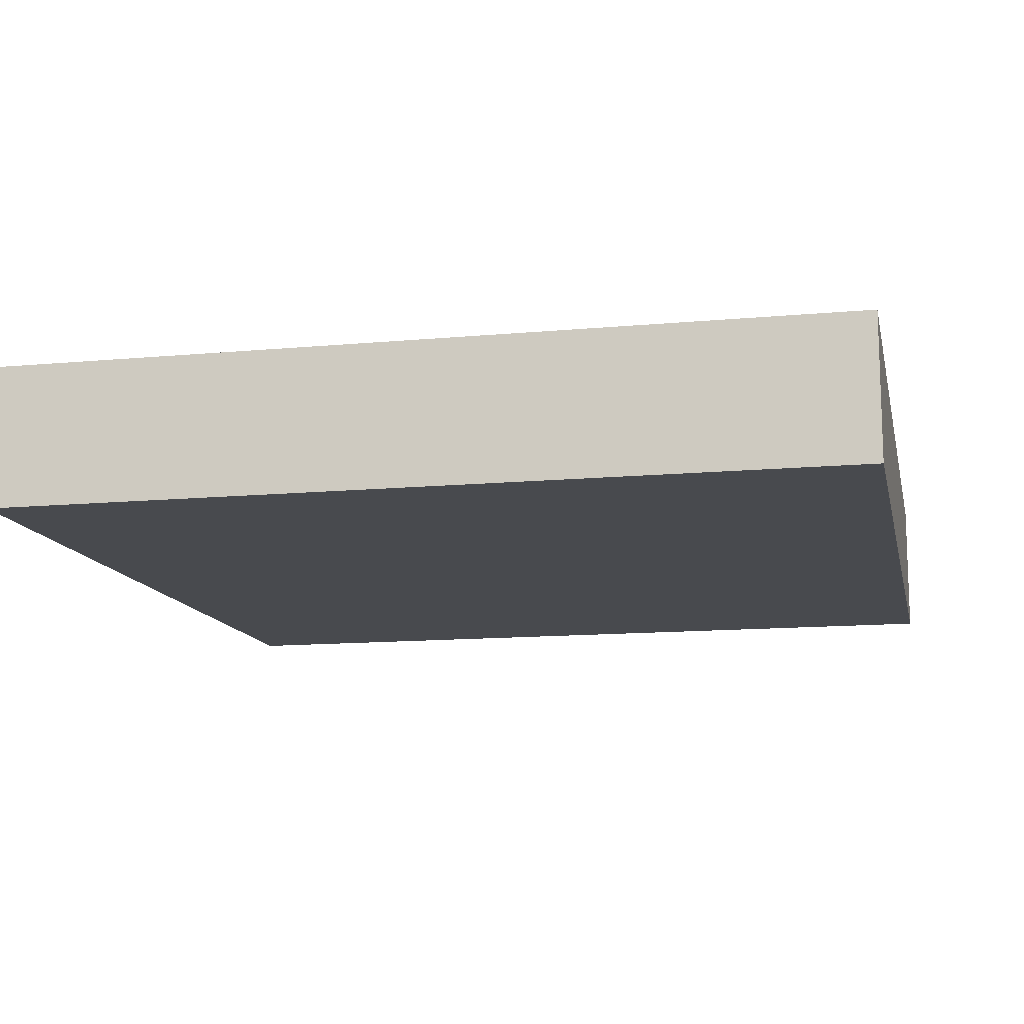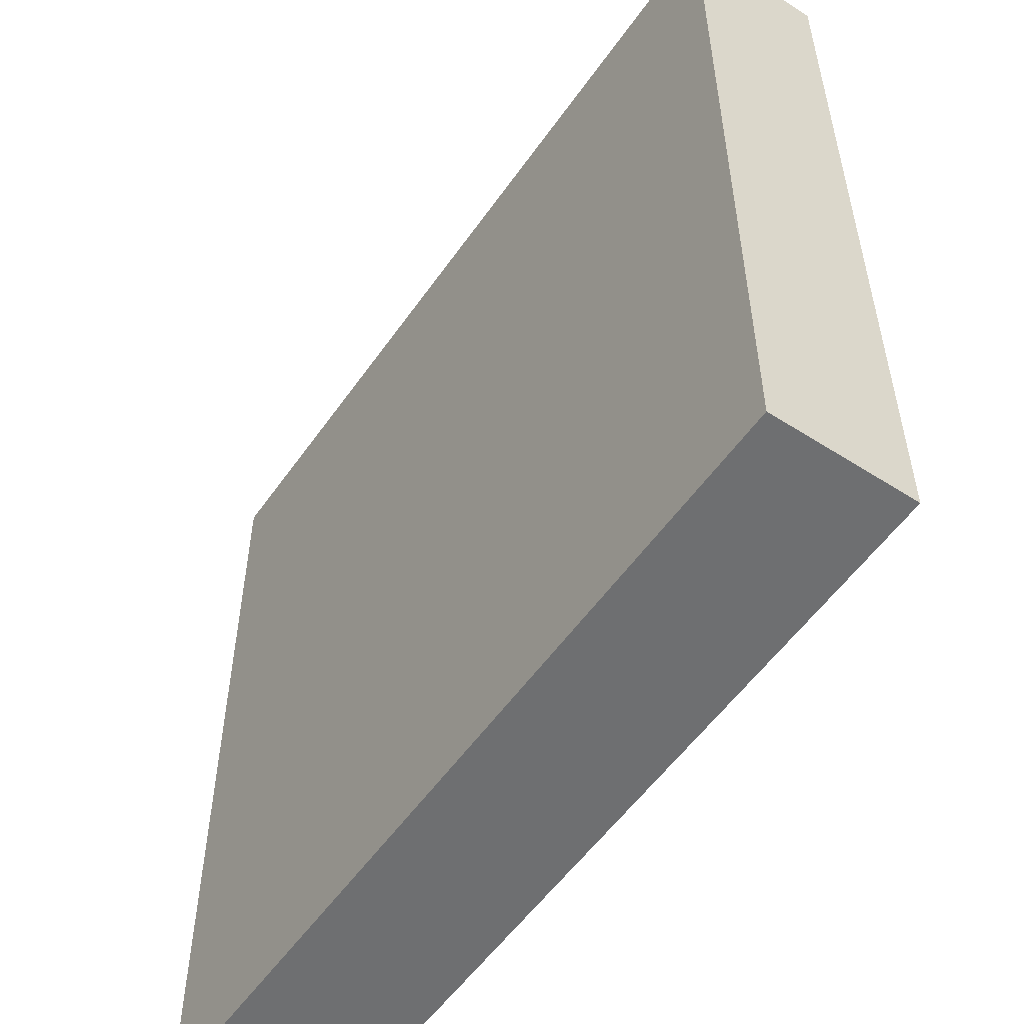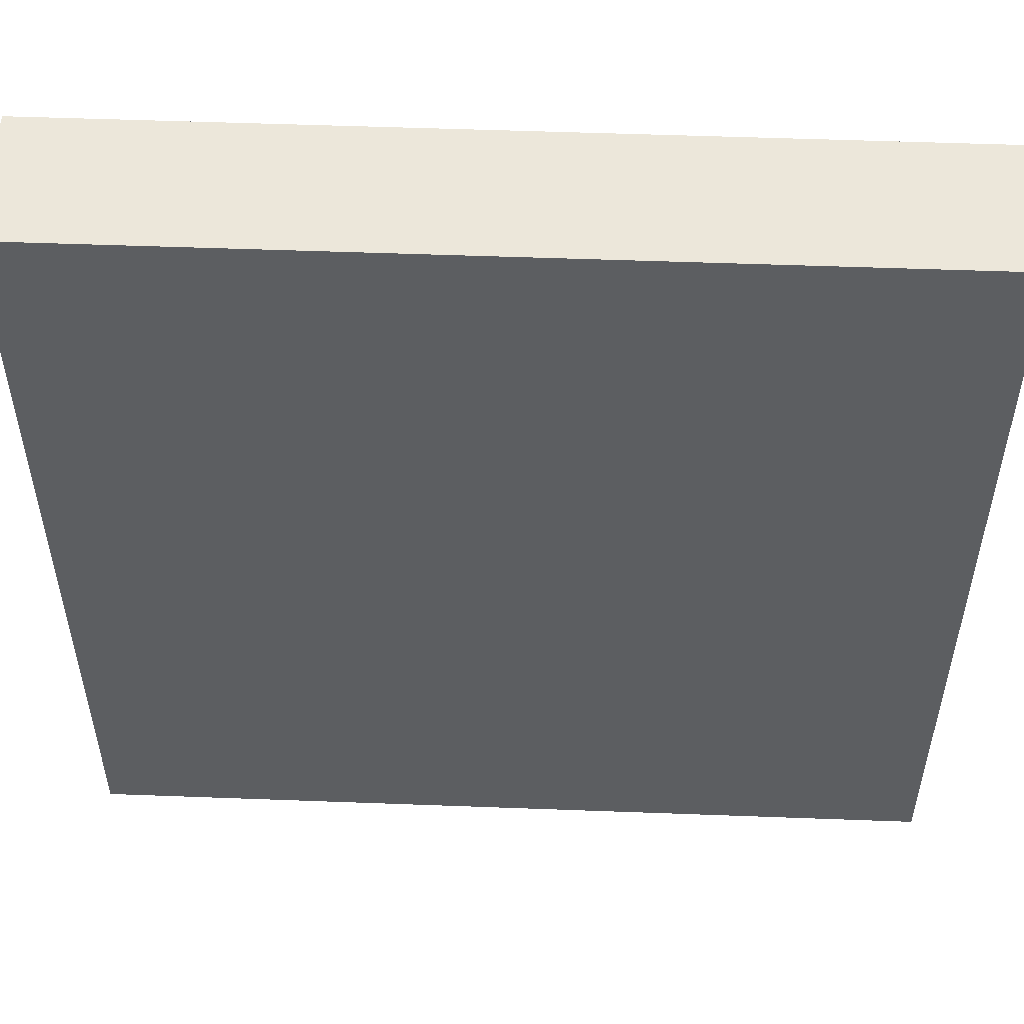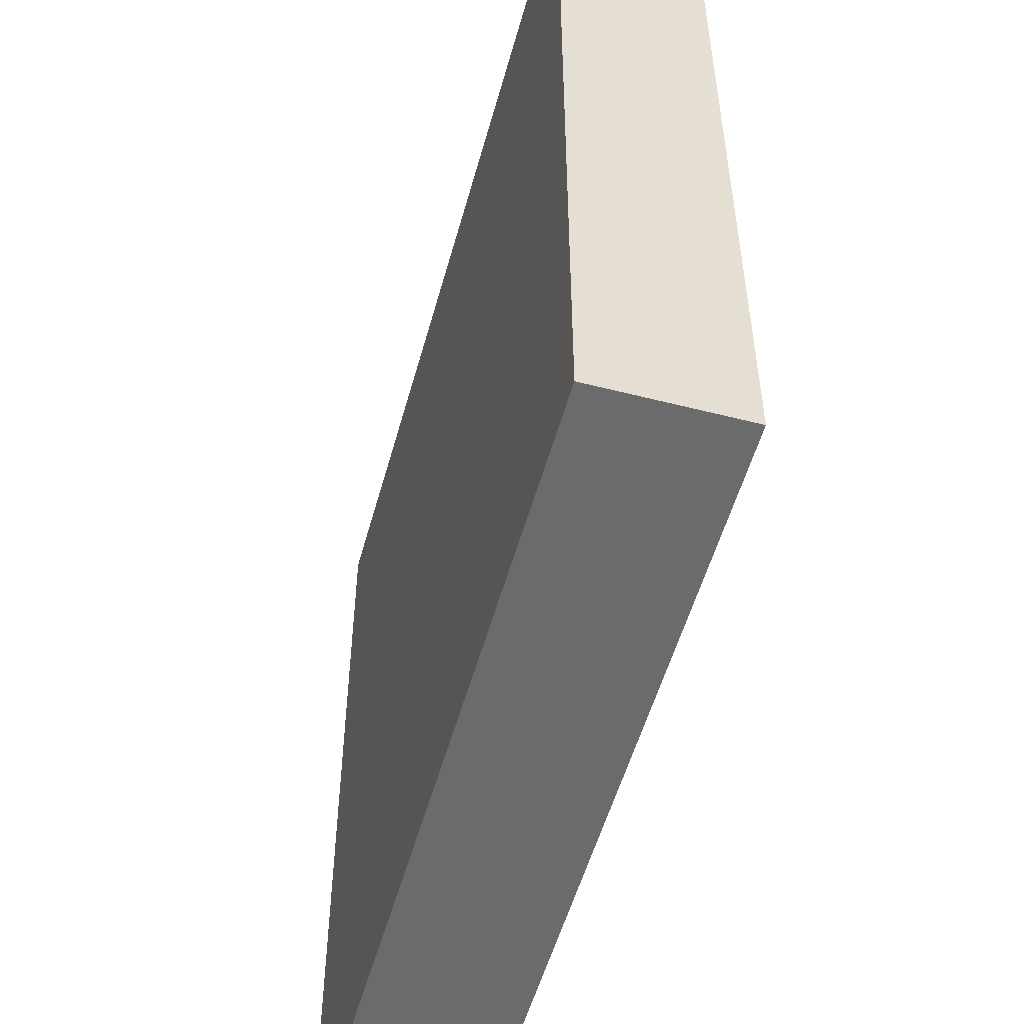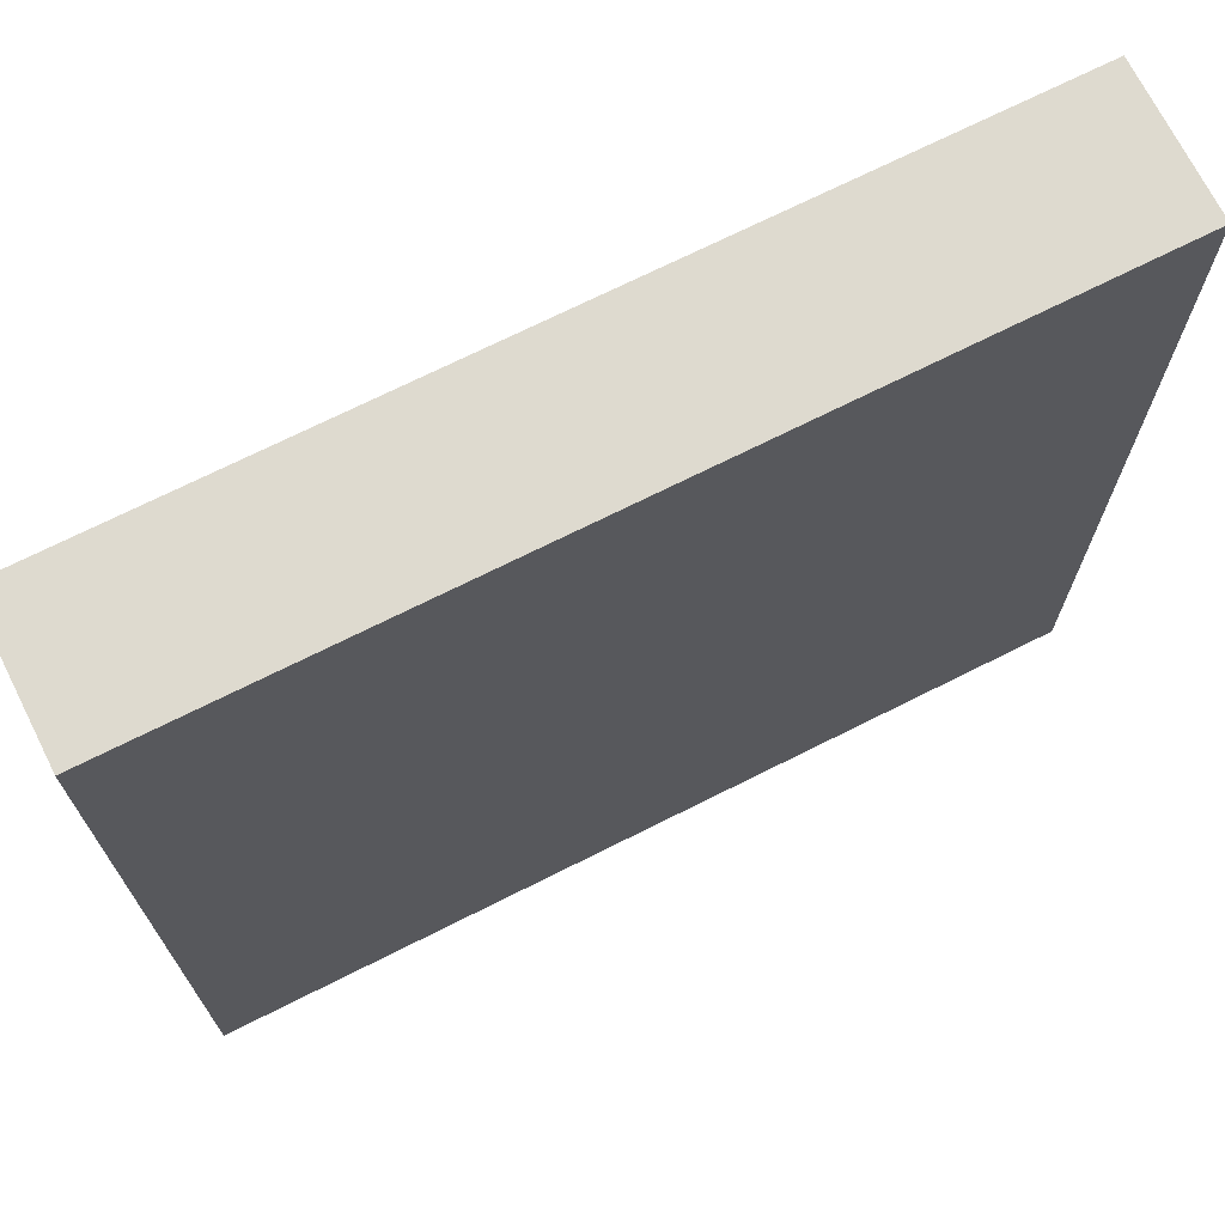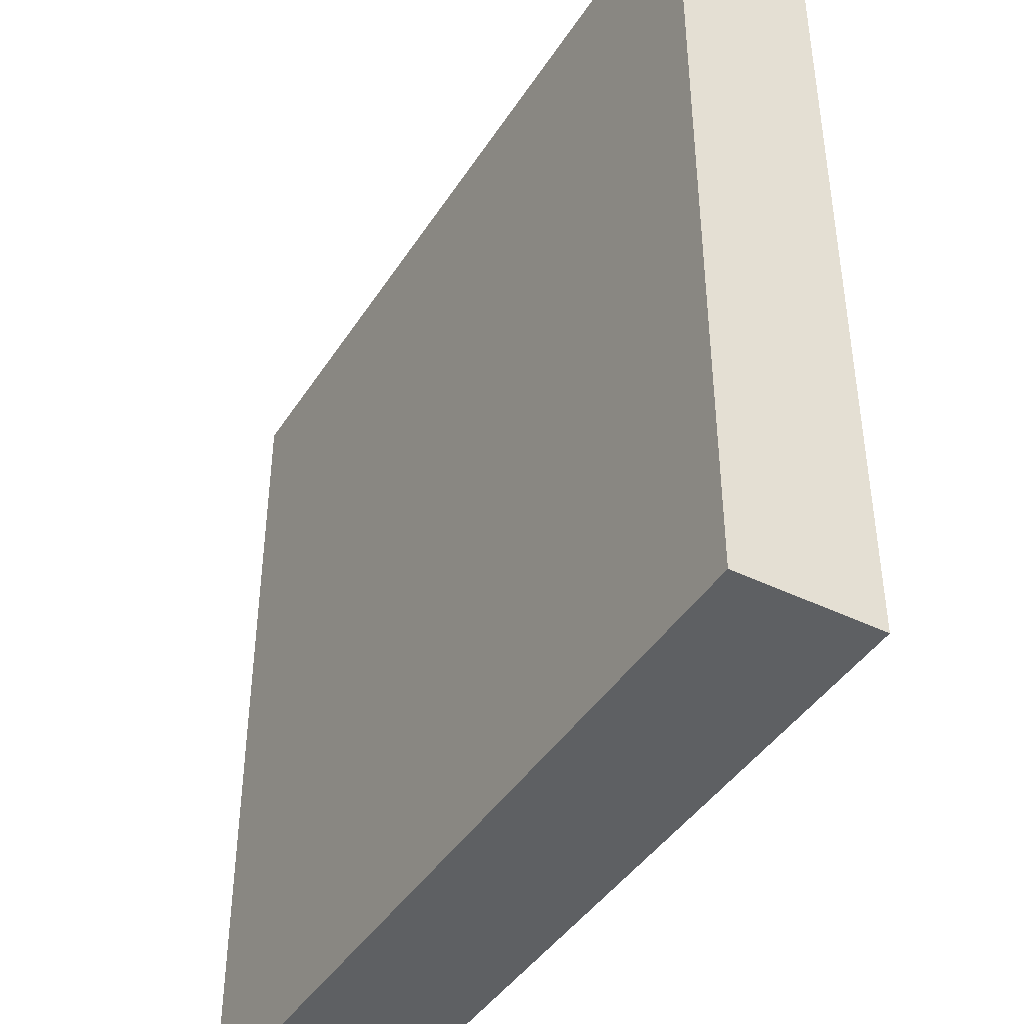
<metadata>
{"format":"obj","ext":"obj","renderer":"f3d","projection":"perspective","resolution":1024,"background":"white","views":[{"elev":-12.8,"azim":102.1,"up":"+Y"},{"elev":-54.5,"azim":55.7,"up":"+Z"},{"elev":52.7,"azim":2.3,"up":"+Z"},{"elev":-53.5,"azim":-105.3,"up":"+Z"},{"elev":71.0,"azim":-26.7,"up":"+Z"},{"elev":-42.6,"azim":-120.2,"up":"+Z"}]}
</metadata>
<code>
o
v -0.9 0.9 0.3
v -0.9 0.9 -1.5
v -0.9 1.2 0.3
v -0.9 1.2 -1.5
v 0.9 0.9 0.3
v 0.9 0.9 -1.5
v 0.9 1.2 0.3
v 0.9 1.2 -1.5
v -0.9 0.9 0.3
v -0.9 1.2 0.3
v 0.9 0.9 0.3
v 0.9 1.2 0.3
v -0.9 0.9 -1.5
v -0.9 1.2 -1.5
v 0.9 0.9 -1.5
v 0.9 1.2 -1.5
v -0.9 0.9 0.3
v 0.9 0.9 0.3
v -0.9 0.9 -1.5
v 0.9 0.9 -1.5
v -0.9 1.2 0.3
v 0.9 1.2 0.3
v -0.8 1.2 0.2
v 0.8 1.2 0.2
v -0.6 1.2 0.1
v -0.4 1.2 0.1
v -0.3 1.2 0.1
v -0.1 1.2 0.1
v 0.2 1.2 0.1
v 0.6 1.2 0.1
v -0.7 1.2 0
v -0.6 1.2 0
v -0.5 1.2 0
v -0.3 1.2 0
v -0.2 1.2 0
v -0.1 1.2 0
v 0.1 1.2 0
v 0.3 1.2 0
v 0.4 1.2 0
v 0.5 1.2 0
v 0.6 1.2 0
v 0.7 1.2 0
v -0.6 1.2 -0.1
v -0.5 1.2 -0.1
v -0.4 1.2 -0.1
v -0.2 1.2 -0.1
v -0.1 1.2 -0.1
v 0 1.2 -0.1
v 0.3 1.2 -0.1
v 0.4 1.2 -0.1
v 0.5 1.2 -0.1
v 0.6 1.2 -0.1
v -0.6 1.2 -0.2
v -0.5 1.2 -0.2
v -0.4 1.2 -0.2
v -0.3 1.2 -0.2
v -0.2 1.2 -0.2
v -0.1 1.2 -0.2
v 0.1 1.2 -0.2
v 0.2 1.2 -0.2
v 0.3 1.2 -0.2
v 0.4 1.2 -0.2
v 0.5 1.2 -0.2
v 0.6 1.2 -0.2
v -0.6 1.2 -0.3
v -0.5 1.2 -0.3
v -0.4 1.2 -0.3
v -0.3 1.2 -0.3
v -0.2 1.2 -0.3
v 0 1.2 -0.3
v 0.1 1.2 -0.3
v 0.2 1.2 -0.3
v 0.3 1.2 -0.3
v 0.4 1.2 -0.3
v 0.5 1.2 -0.3
v 0.6 1.2 -0.3
v -0.7 1.2 -0.4
v -0.3 1.2 -0.4
v -0.2 1.2 -0.4
v -0.1 1.2 -0.4
v 0 1.2 -0.4
v 0.1 1.2 -0.4
v 0.2 1.2 -0.4
v 0.3 1.2 -0.4
v 0.4 1.2 -0.4
v 0.7 1.2 -0.4
v -0.7 1.2 -0.5
v -0.3 1.2 -0.5
v -0.2 1.2 -0.5
v -0.1 1.2 -0.5
v 0.1 1.2 -0.5
v 0.2 1.2 -0.5
v 0.3 1.2 -0.5
v 0.5 1.2 -0.5
v 0.7 1.2 -0.5
v -0.6 1.2 -0.6
v -0.5 1.2 -0.6
v -0.4 1.2 -0.6
v -0.2 1.2 -0.6
v 0.2 1.2 -0.6
v 0.3 1.2 -0.6
v 0.4 1.2 -0.6
v 0.5 1.2 -0.6
v -0.6 1.2 -0.7
v -0.5 1.2 -0.7
v -0.3 1.2 -0.7
v -0.2 1.2 -0.7
v -0.1 1.2 -0.7
v 0.1 1.2 -0.7
v 0.2 1.2 -0.7
v 0.3 1.2 -0.7
v 0.7 1.2 -0.7
v -0.6 1.2 -0.8
v -0.5 1.2 -0.8
v -0.4 1.2 -0.8
v -0.3 1.2 -0.8
v -0.2 1.2 -0.8
v -0.1 1.2 -0.8
v 0.1 1.2 -0.8
v 0.2 1.2 -0.8
v 0.3 1.2 -0.8
v 0.6 1.2 -0.8
v -0.7 1.2 -0.9
v -0.6 1.2 -0.9
v -0.4 1.2 -0.9
v -0.3 1.2 -0.9
v -0.2 1.2 -0.9
v -0.1 1.2 -0.9
v 0.1 1.2 -0.9
v 0.2 1.2 -0.9
v 0.3 1.2 -0.9
v 0.4 1.2 -0.9
v 0.5 1.2 -0.9
v 0.6 1.2 -0.9
v -0.7 1.2 -1
v -0.5 1.2 -1
v -0.4 1.2 -1
v -0.3 1.2 -1
v -0.2 1.2 -1
v -0.1 1.2 -1
v 0 1.2 -1
v 0.1 1.2 -1
v 0.3 1.2 -1
v 0.4 1.2 -1
v 0.5 1.2 -1
v 0.7 1.2 -1
v -0.6 1.2 -1.1
v -0.5 1.2 -1.1
v -0.4 1.2 -1.1
v -0.1 1.2 -1.1
v 0 1.2 -1.1
v 0.1 1.2 -1.1
v 0.3 1.2 -1.1
v 0.4 1.2 -1.1
v 0.5 1.2 -1.1
v 0.6 1.2 -1.1
v -0.7 1.2 -1.2
v -0.6 1.2 -1.2
v -0.5 1.2 -1.2
v -0.4 1.2 -1.2
v -0.3 1.2 -1.2
v -0.2 1.2 -1.2
v -0.1 1.2 -1.2
v 0.1 1.2 -1.2
v 0.2 1.2 -1.2
v 0.3 1.2 -1.2
v 0.5 1.2 -1.2
v 0.6 1.2 -1.2
v 0.7 1.2 -1.2
v -0.6 1.2 -1.3
v -0.4 1.2 -1.3
v -0.3 1.2 -1.3
v -0.2 1.2 -1.3
v 0 1.2 -1.3
v 0.2 1.2 -1.3
v 0.4 1.2 -1.3
v 0.6 1.2 -1.3
v -0.8 1.2 -1.4
v 0.8 1.2 -1.4
v -0.9 1.2 -1.5
v 0.9 1.2 -1.5
f 3 2 1
f 4 2 3
f 5 6 7
f 7 6 8
f 11 10 9
f 12 10 11
f 13 14 15
f 15 14 16
f 19 18 17
f 20 18 19
f 21 22 23
f 23 22 24
f 23 24 25
f 25 24 26
f 26 24 27
f 27 24 28
f 28 24 29
f 29 24 30
f 23 25 31
f 25 26 32
f 31 25 32
f 32 26 33
f 26 27 34
f 27 28 34
f 34 28 35
f 28 29 36
f 35 28 36
f 36 29 37
f 29 30 38
f 38 30 39
f 39 30 40
f 30 24 41
f 40 30 41
f 41 24 42
f 32 33 43
f 31 32 43
f 33 26 44
f 43 33 44
f 34 35 45
f 44 26 45
f 26 34 45
f 35 36 46
f 45 35 46
f 36 37 46
f 46 37 47
f 47 37 48
f 38 39 49
f 29 38 49
f 39 40 50
f 49 39 50
f 40 41 51
f 50 40 51
f 41 42 52
f 51 41 52
f 31 43 53
f 43 44 53
f 44 45 54
f 53 44 54
f 45 46 55
f 54 45 55
f 46 47 55
f 55 47 56
f 56 47 57
f 47 48 58
f 57 47 58
f 37 29 59
f 48 37 59
f 29 49 60
f 59 29 60
f 49 50 60
f 60 50 61
f 50 51 62
f 61 50 62
f 51 52 63
f 62 51 63
f 52 42 64
f 63 52 64
f 31 53 65
f 53 54 65
f 54 55 66
f 65 54 66
f 55 56 67
f 66 55 67
f 56 57 68
f 67 56 68
f 57 58 69
f 68 57 69
f 48 59 70
f 69 58 70
f 58 48 70
f 59 60 70
f 60 61 70
f 70 61 71
f 71 61 72
f 61 62 73
f 72 61 73
f 62 63 74
f 73 62 74
f 63 64 75
f 74 63 75
f 64 42 76
f 75 64 76
f 23 31 77
f 31 65 77
f 65 66 77
f 67 68 77
f 66 67 77
f 68 69 78
f 77 68 78
f 69 70 79
f 78 69 79
f 79 70 80
f 70 71 81
f 80 70 81
f 71 72 82
f 81 71 82
f 72 73 83
f 82 72 83
f 75 76 84
f 83 73 84
f 73 74 84
f 74 75 84
f 84 76 85
f 76 42 86
f 85 76 86
f 42 24 86
f 23 77 87
f 77 78 87
f 78 79 88
f 87 78 88
f 79 80 89
f 88 79 89
f 81 82 90
f 89 80 90
f 80 81 90
f 82 83 91
f 90 82 91
f 84 85 92
f 91 83 92
f 83 84 92
f 92 85 93
f 85 86 94
f 86 24 95
f 94 86 95
f 88 89 96
f 87 88 96
f 89 90 96
f 96 90 97
f 97 90 98
f 98 90 99
f 92 93 100
f 91 92 100
f 93 85 101
f 100 93 101
f 85 94 102
f 101 85 102
f 94 95 103
f 102 94 103
f 87 96 104
f 96 97 104
f 97 98 105
f 104 97 105
f 98 99 106
f 99 90 107
f 106 99 107
f 90 91 108
f 107 90 108
f 100 101 109
f 108 91 109
f 101 102 109
f 91 100 109
f 102 103 109
f 109 103 110
f 110 103 111
f 95 24 112
f 111 103 112
f 103 95 112
f 104 105 113
f 87 104 113
f 105 98 114
f 113 105 114
f 98 106 115
f 114 98 115
f 106 107 116
f 115 106 116
f 107 108 117
f 116 107 117
f 108 109 118
f 117 108 118
f 109 110 119
f 118 109 119
f 110 111 120
f 119 110 120
f 111 112 121
f 120 111 121
f 121 112 122
f 23 87 123
f 87 113 123
f 113 114 124
f 123 113 124
f 115 116 125
f 114 115 125
f 116 117 126
f 125 116 126
f 117 118 127
f 126 117 127
f 118 119 128
f 127 118 128
f 119 120 129
f 128 119 129
f 120 121 130
f 129 120 130
f 121 122 131
f 130 121 131
f 131 122 132
f 132 122 133
f 122 112 134
f 133 122 134
f 123 124 135
f 23 123 135
f 124 114 136
f 135 124 136
f 114 125 136
f 125 126 137
f 136 125 137
f 126 127 138
f 137 126 138
f 127 128 139
f 138 127 139
f 128 129 140
f 139 128 140
f 140 129 141
f 129 130 142
f 141 129 142
f 131 132 143
f 130 131 143
f 132 133 144
f 143 132 144
f 133 134 145
f 144 133 145
f 134 112 146
f 145 134 146
f 112 24 146
f 135 136 147
f 136 137 148
f 147 136 148
f 137 138 149
f 148 137 149
f 139 140 150
f 140 141 150
f 141 142 151
f 150 141 151
f 142 130 152
f 151 142 152
f 143 144 153
f 130 143 153
f 144 145 154
f 153 144 154
f 145 146 155
f 154 145 155
f 155 146 156
f 23 135 157
f 135 147 157
f 147 148 158
f 157 147 158
f 148 149 159
f 158 148 159
f 149 138 160
f 159 149 160
f 138 139 161
f 160 138 161
f 139 150 162
f 161 139 162
f 150 151 163
f 162 150 163
f 152 130 164
f 151 152 164
f 130 153 165
f 164 130 165
f 153 154 166
f 165 153 166
f 155 156 167
f 154 155 167
f 156 146 168
f 167 156 168
f 146 24 169
f 168 146 169
f 158 159 170
f 157 158 170
f 159 160 170
f 160 161 171
f 170 160 171
f 161 162 172
f 171 161 172
f 162 163 173
f 172 162 173
f 151 164 174
f 173 163 174
f 163 151 174
f 164 165 174
f 165 166 175
f 174 165 175
f 154 167 176
f 175 166 176
f 166 154 176
f 167 168 176
f 168 169 177
f 176 168 177
f 21 23 178
f 174 175 178
f 176 177 178
f 170 171 178
f 175 176 178
f 171 172 178
f 157 170 178
f 23 157 178
f 172 173 178
f 173 174 178
f 177 169 179
f 178 177 179
f 24 22 179
f 169 24 179
f 21 178 180
f 178 179 180
f 179 22 181
f 180 179 181

</code>
